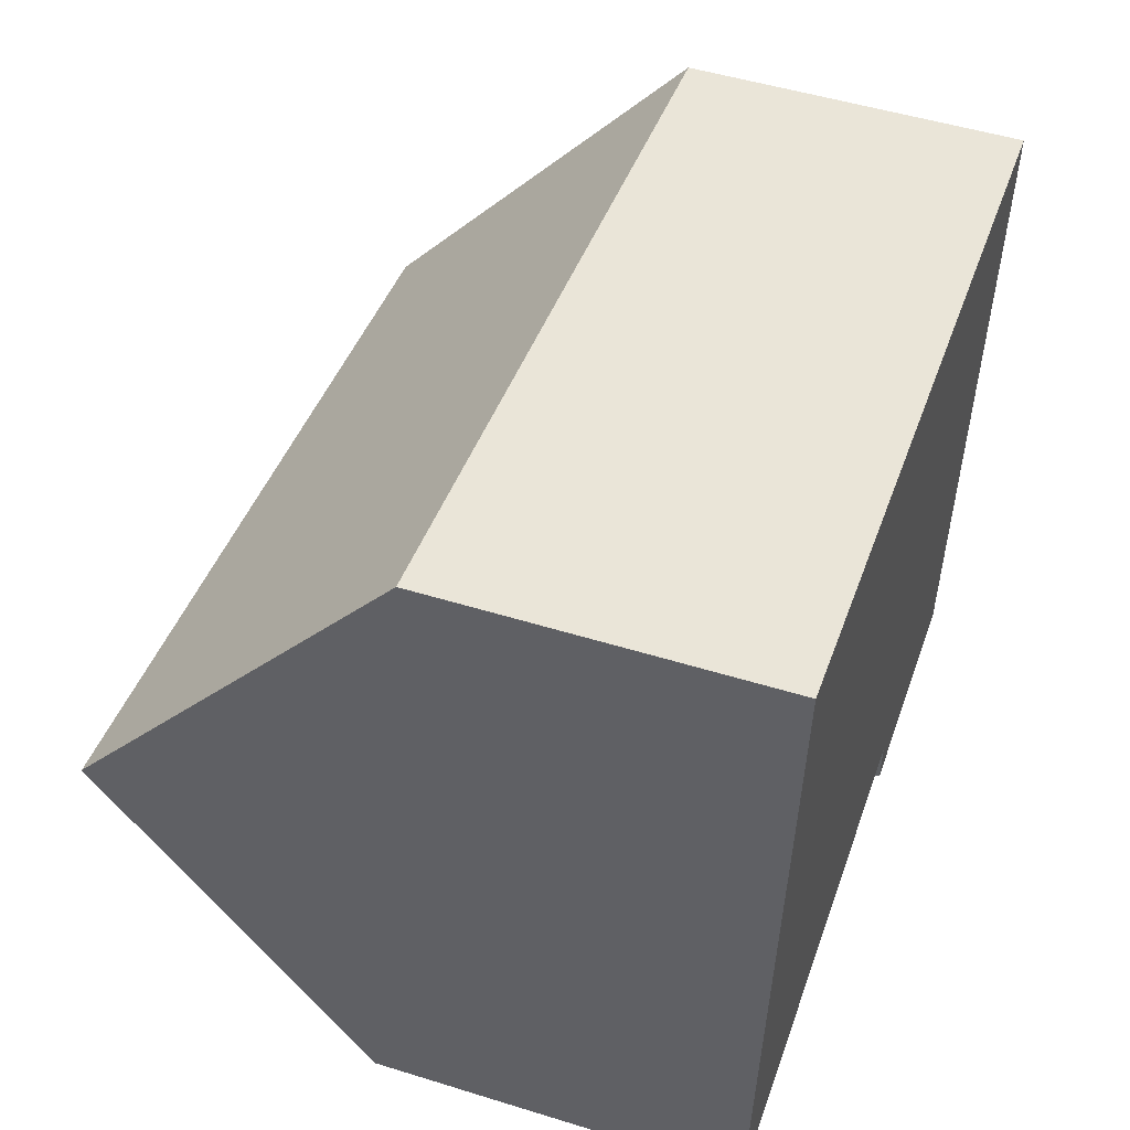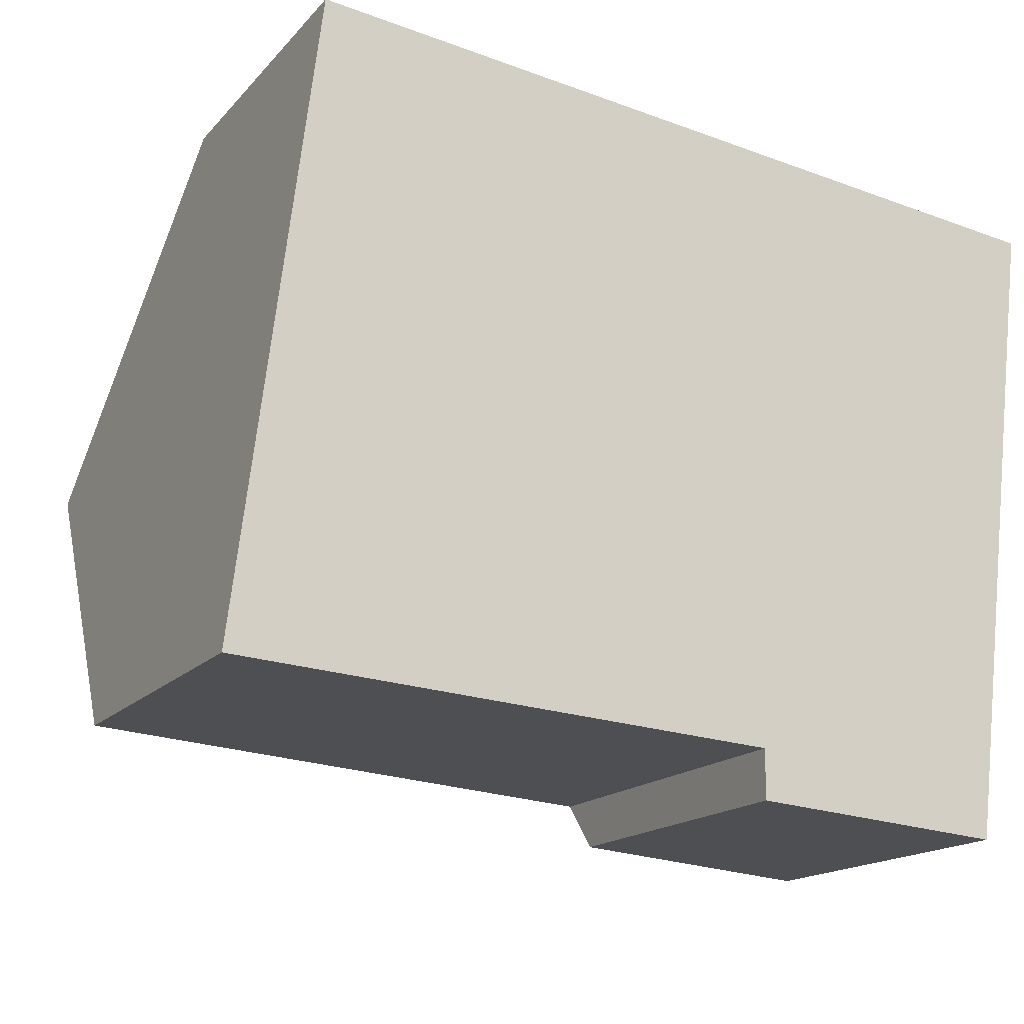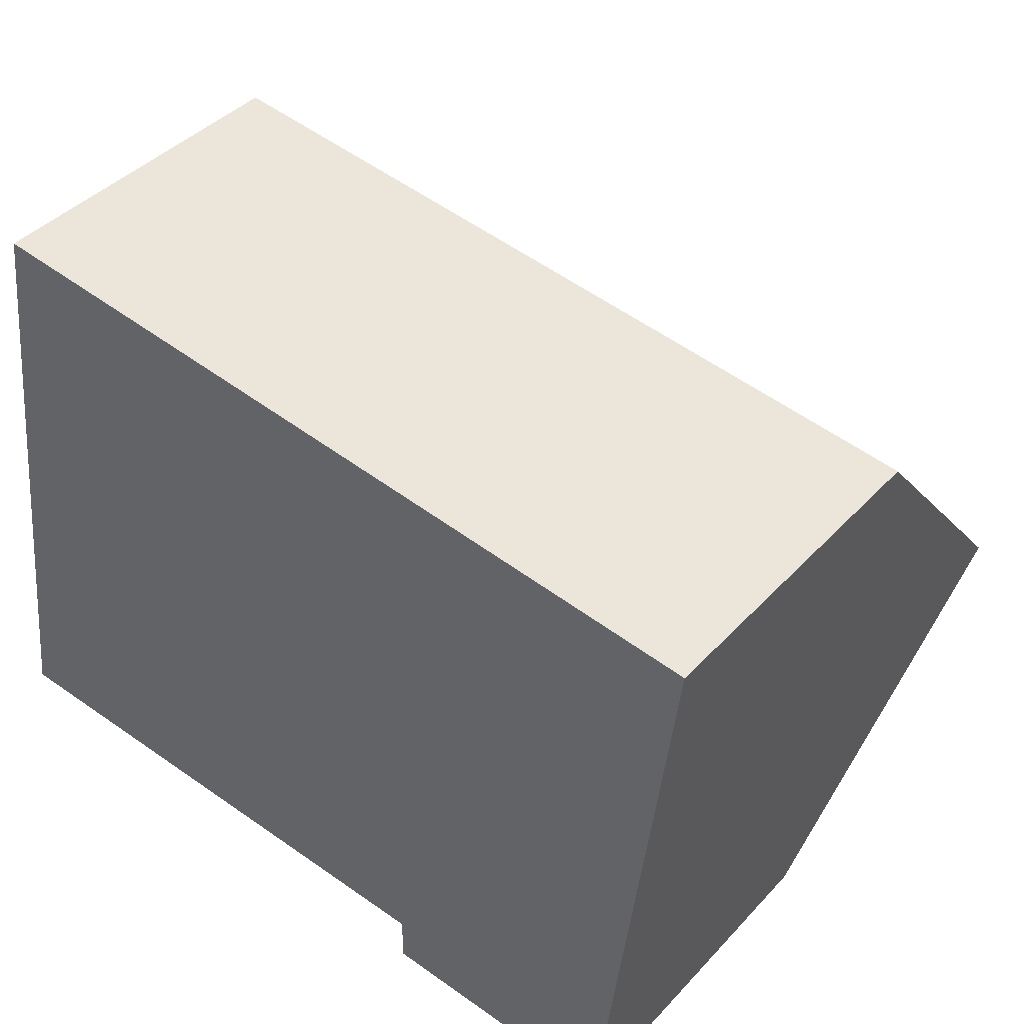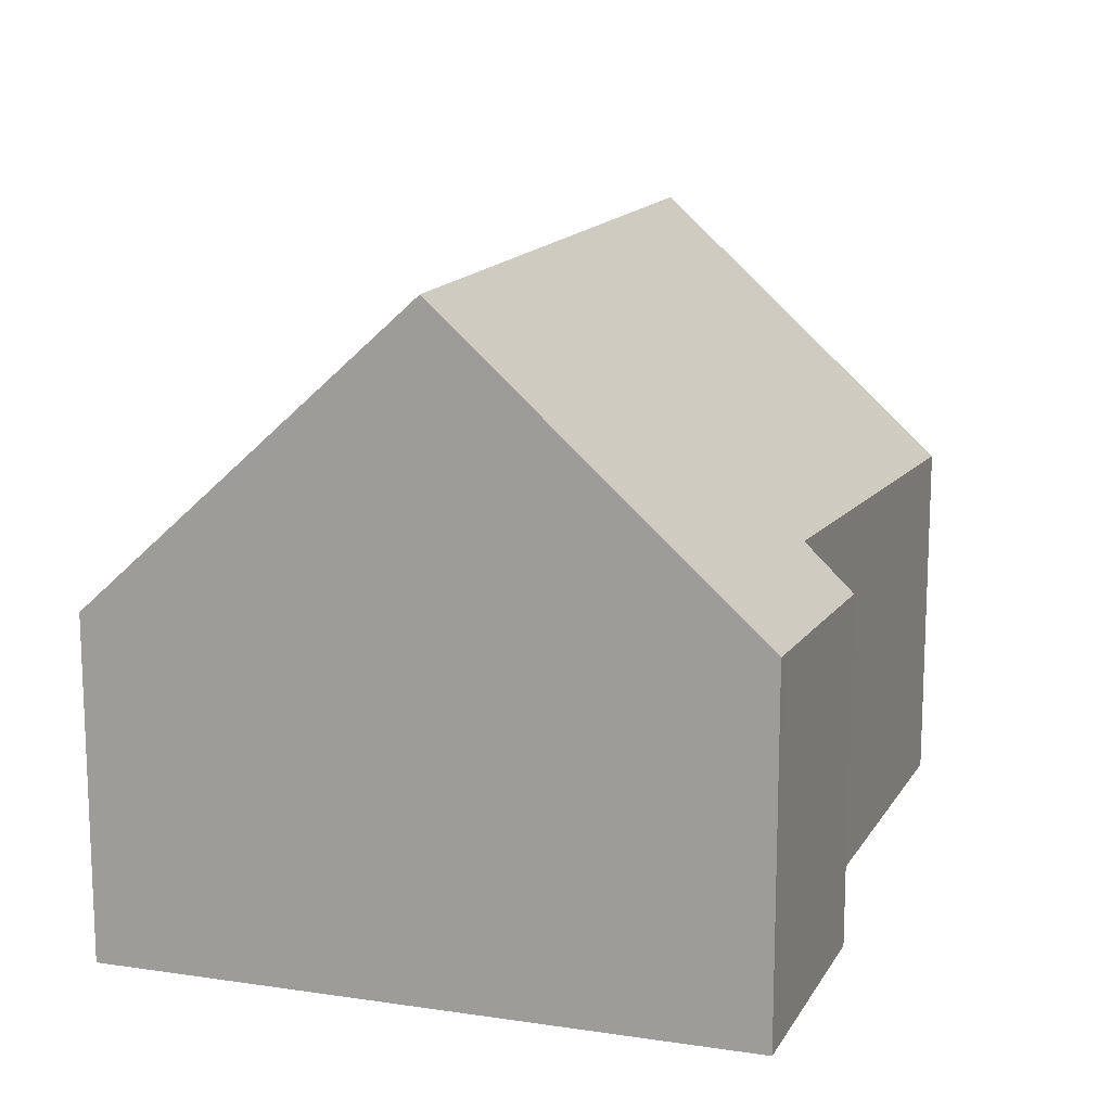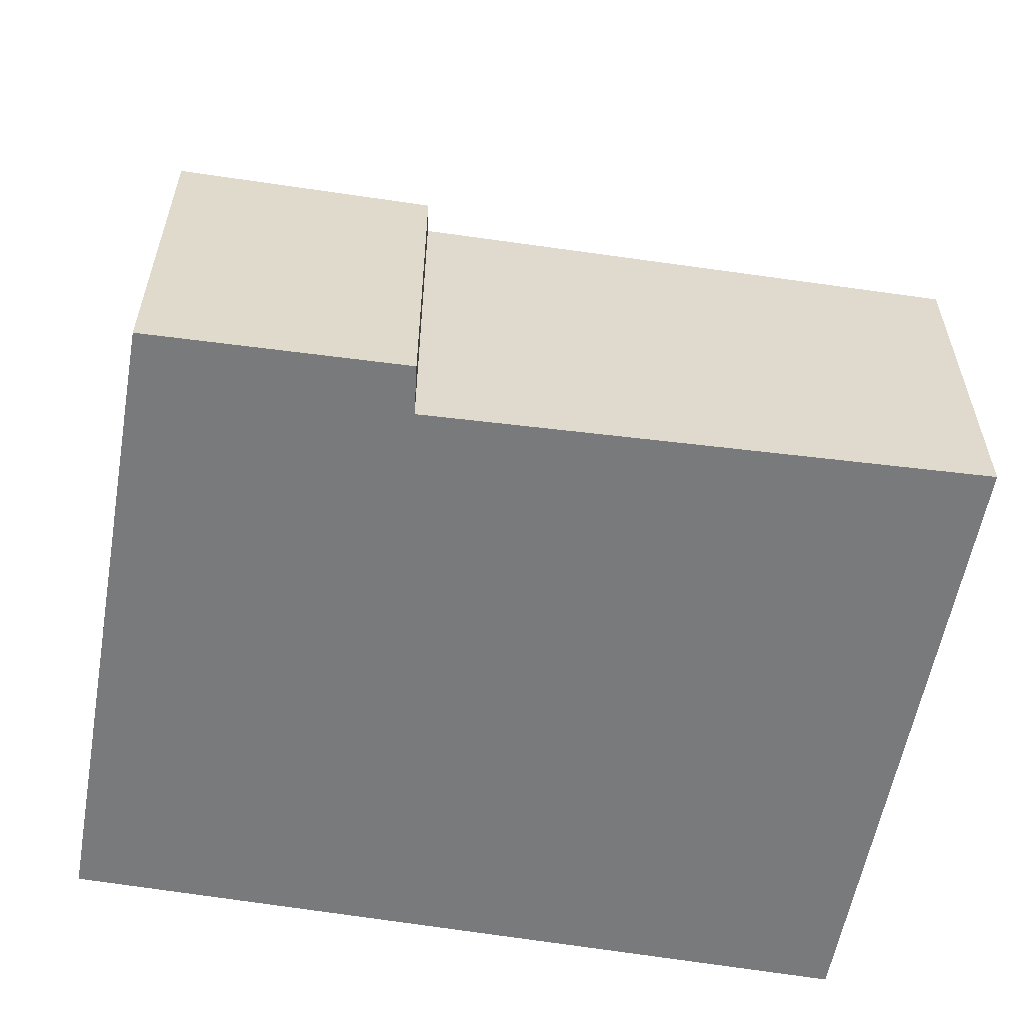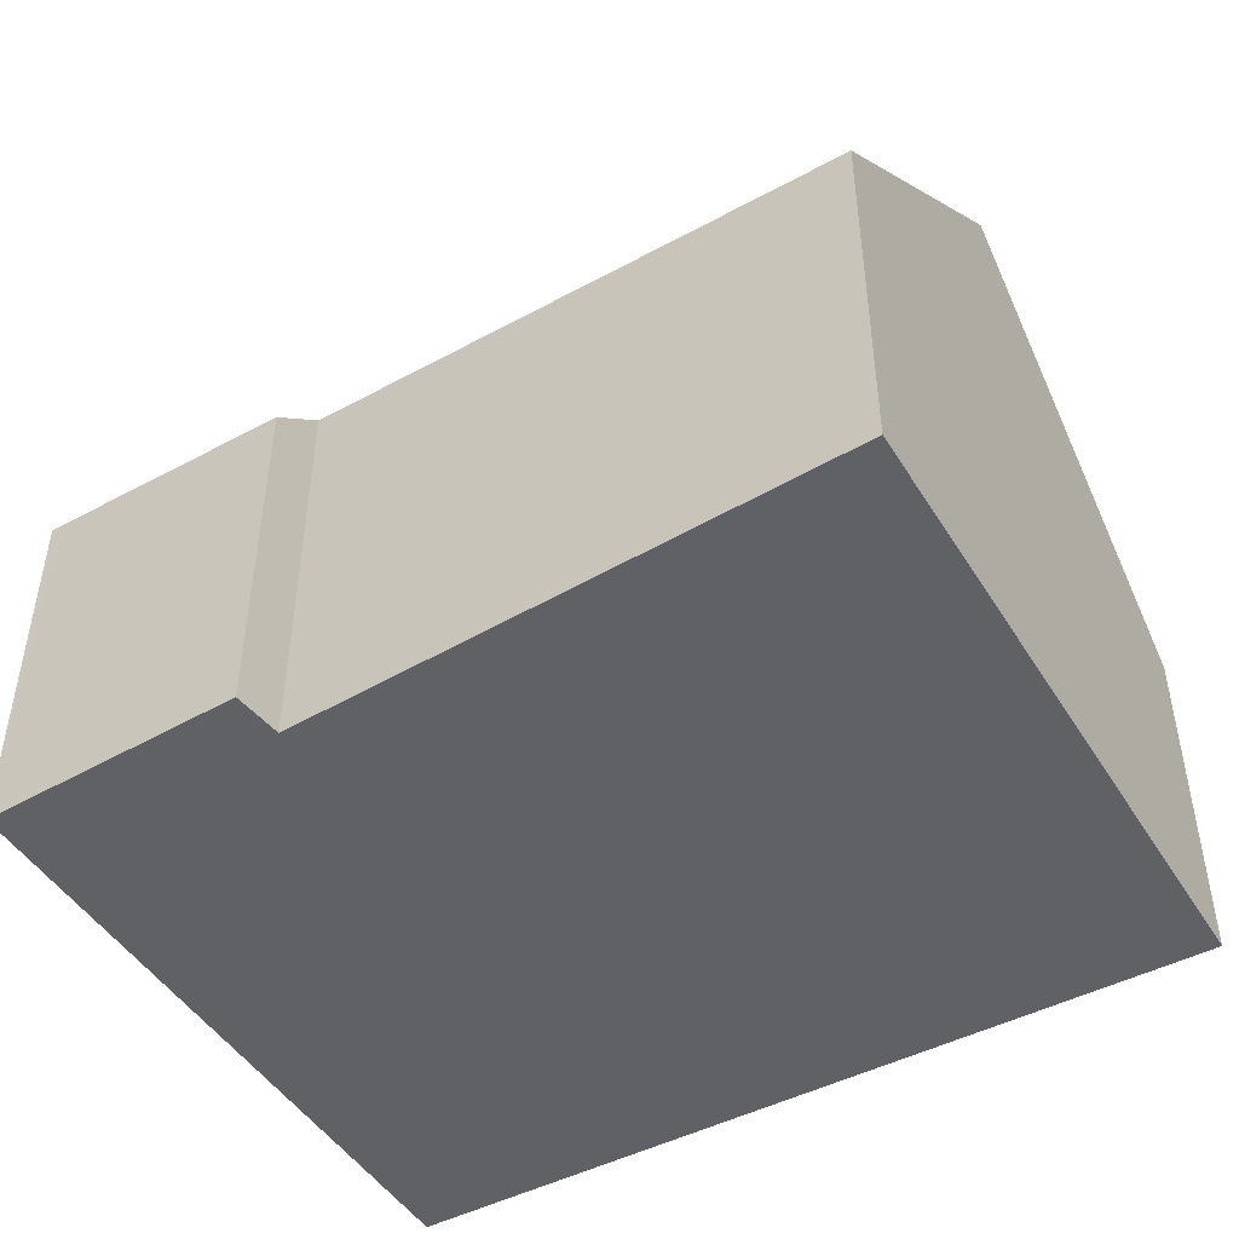
<metadata>
{"format":"obj","ext":"obj","renderer":"f3d","projection":"perspective","resolution":1024,"background":"white","views":[{"elev":50.2,"azim":-71.2,"up":"+Z"},{"elev":-16.1,"azim":-26.6,"up":"+Z"},{"elev":41.1,"azim":38.2,"up":"+Z"},{"elev":14.2,"azim":114.8,"up":"+Y"},{"elev":-58.0,"azim":176.9,"up":"+Y"},{"elev":-47.4,"azim":-142.6,"up":"+Y"}]}
</metadata>
<code>
v  0.612 10.29 4.857
v  8.656 6.259 -0.605
v  0 5.83 3.57e-16
v  13.31 10.29 3.273
v  8.654 5.544 -1.395
v  12.51 5.699 -1.705
v  12.8 6.35 -1.021
v  12.71 5.706 -1.722
v  1.277 5.44 10.14
v  13.95 5.44 8.559
v  12.71 1.054e-16 -1.722
v  8.654 8.542e-17 -1.395
v  12.51 1.044e-16 -1.705
v  8.656 3.705e-17 -0.605
v  0 0 0
v  0.612 -2.974e-16 4.857
v  1.277 -6.208e-16 10.14
v  13.95 -5.241e-16 8.559
v  13.31 -2.004e-16 3.273
v  12.8 6.252e-17 -1.021
g defaultobject
f 1 2 3
f 2 1 4
f 2 4 5
f 5 4 6
f 6 4 7
f 6 7 8
f 9 4 1
f 4 9 10
f 11 6 8
f 6 11 5
f 5 11 12
f 12 11 13
f 14 3 2
f 3 14 15
f 5 14 2
f 14 5 12
f 3 9 1
f 9 3 15
f 9 15 16
f 9 16 17
f 17 10 9
f 10 17 18
f 18 4 10
f 4 18 7
f 7 18 19
f 7 19 20
f 7 20 8
f 8 20 11
f 16 18 17
f 18 16 15
f 18 15 14
f 18 14 12
f 18 12 13
f 18 13 19
f 19 13 20
f 20 13 11

</code>
